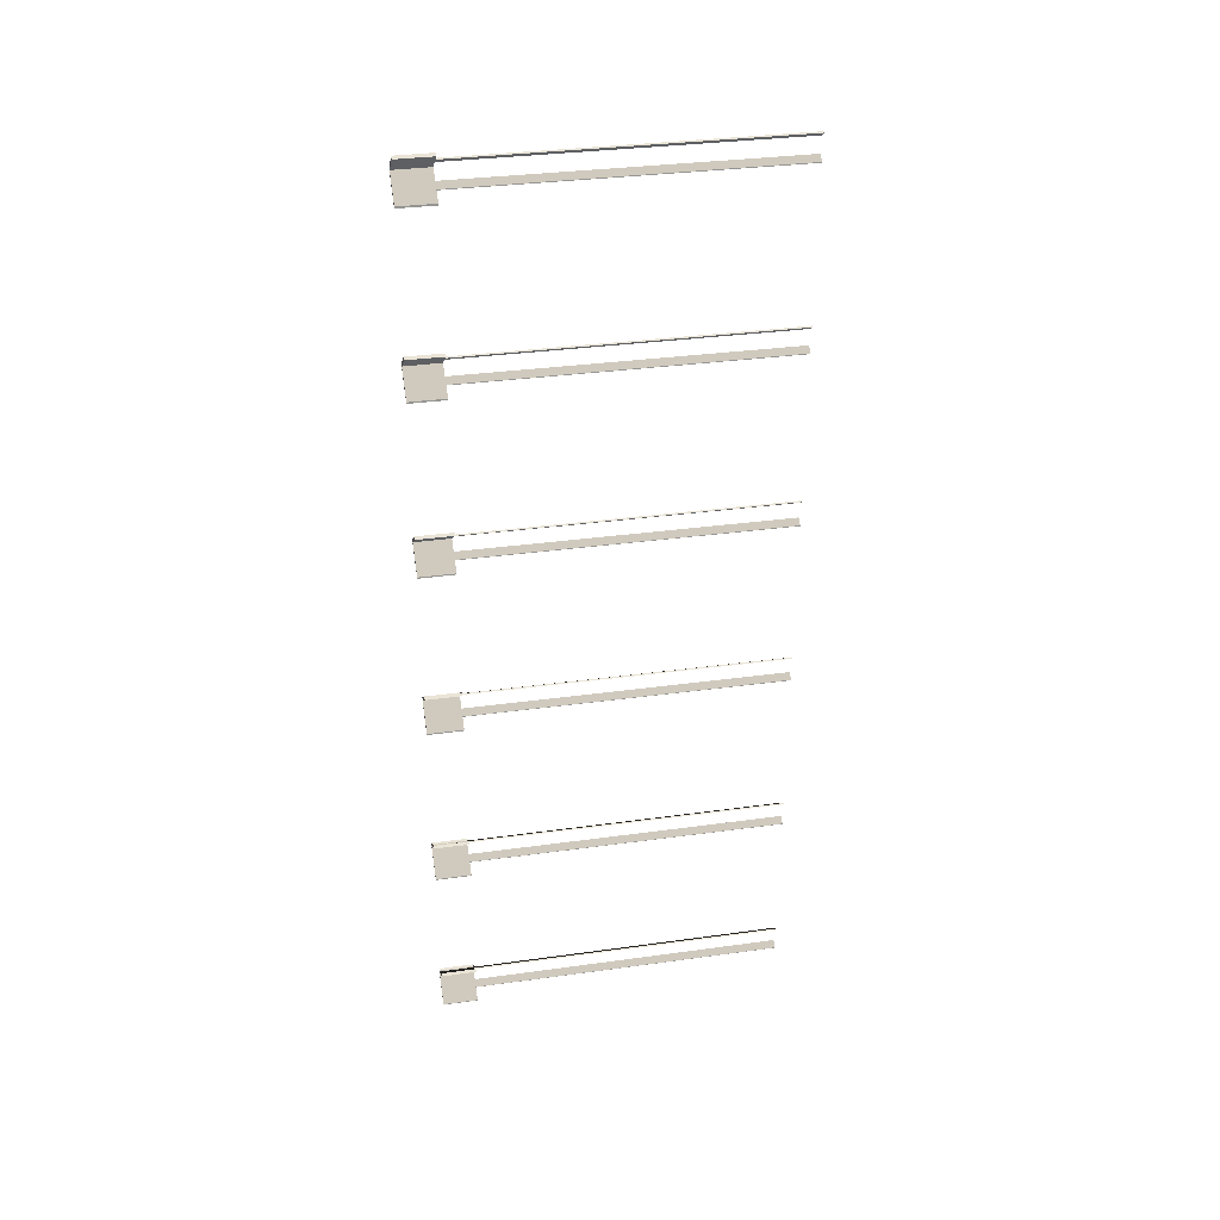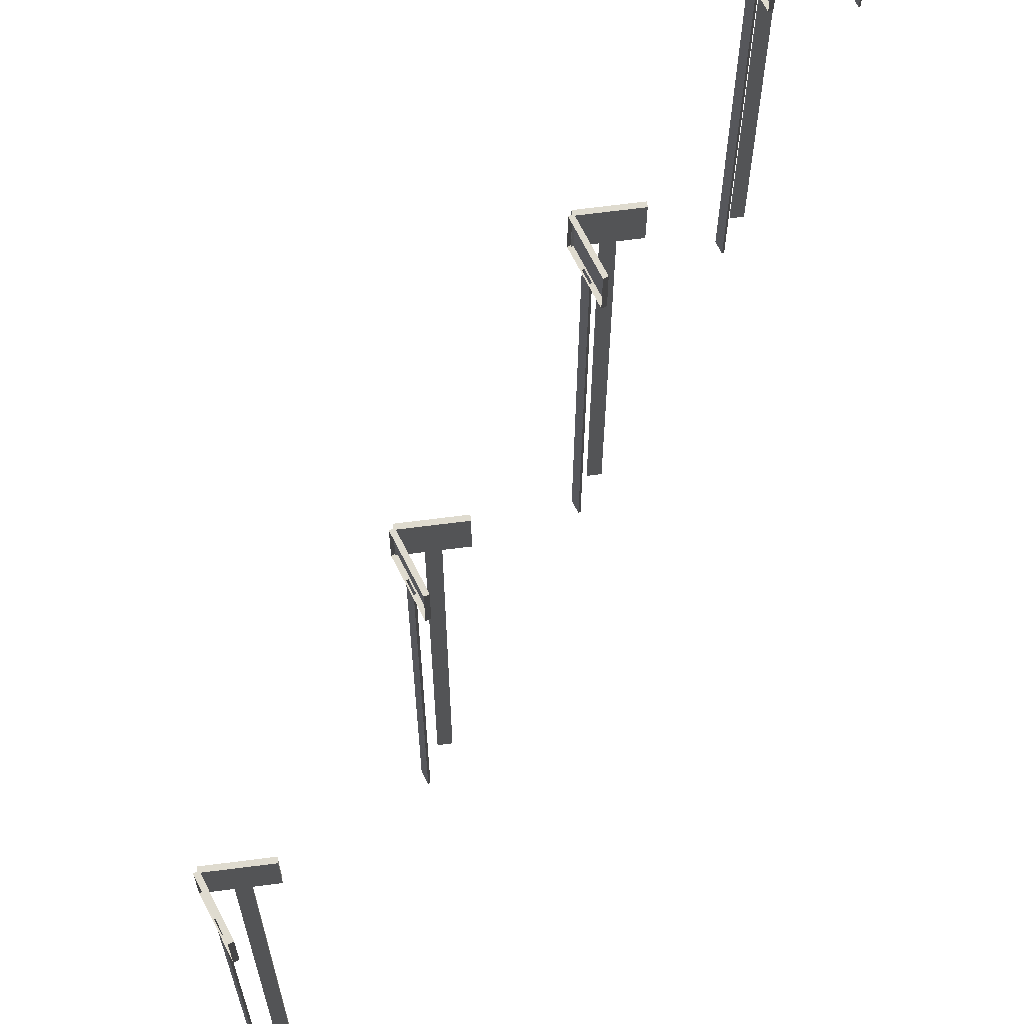
<metadata>
{"format":"obj","ext":"obj","renderer":"f3d","projection":"perspective","resolution":1024,"background":"white","views":[{"elev":33.6,"azim":-100.7,"up":"+Z"},{"elev":70.3,"azim":-152.2,"up":"+Y"}]}
</metadata>
<code>
v 0.1168 -0.1616 -0.115
v 0.1168 0.1616 -0.115
v -0.148 0.1616 0.07037
v -0.148 -0.1616 0.07037
v -0.1324 -0.1616 0.09269
v -0.148 -0.1616 0.07037
v -0.148 0.1616 0.07037
v -0.1324 0.1616 0.09269
v -0.1324 0.1616 0.09269
v -0.148 0.1616 0.07037
v 0.1168 0.1616 -0.115
v 0.1324 0.1616 -0.09269
v 0.1324 0.1616 -0.09269
v 0.1168 0.1616 -0.115
v 0.1168 -0.1616 -0.115
v 0.1324 -0.1616 -0.09269
v 0.1324 -0.1616 -0.09269
v 0.02578 -0.1619 -0.02732
v -0.03452 -0.1619 0.01486
v -0.1324 -0.1616 0.09269
v -0.1324 -0.1616 0.09269
v -0.03452 -0.1619 0.01486
v -0.04143 -0.1619 0.005051
v -0.148 -0.1616 0.07037
v -0.148 -0.1616 0.07037
v -0.04143 -0.1619 0.005051
v 0.01887 -0.1619 -0.03722
v 0.1168 -0.1616 -0.115
v 0.1168 -0.1616 -0.115
v 0.01887 -0.1619 -0.03722
v 0.02578 -0.1619 -0.02732
v 0.1324 -0.1616 -0.09269
v 0.02578 -0.1619 -0.02732
v 0.02578 -3.091 -0.02732
v -0.03452 -3.091 0.01486
v -0.03452 -0.1619 0.01486
v -0.03452 -0.1619 0.01486
v -0.03452 -3.091 0.01486
v -0.04143 -3.091 0.00505
v -0.04143 -0.1619 0.005051
v -0.04143 -0.1619 0.005051
v -0.04143 -3.091 0.00505
v 0.01887 -3.091 -0.03722
v 0.01887 -0.1619 -0.03722
v 0.01887 -0.1619 -0.03722
v 0.01887 -3.091 -0.03722
v 0.02578 -3.091 -0.02732
v 0.02578 -0.1619 -0.02732
v 0.1161 -0.1616 -0.1032
v -0.1475 -0.1616 -0.2901
v -0.1475 0.1616 -0.2901
v 0.1161 0.1616 -0.1032
v -0.1475 -0.1616 -0.2901
v -0.1318 -0.1616 -0.3124
v -0.1318 0.1616 -0.3124
v -0.1475 0.1616 -0.2901
v -0.1475 0.1616 -0.2901
v -0.1318 0.1616 -0.3124
v 0.1319 0.1616 -0.1254
v 0.1161 0.1616 -0.1032
v 0.1161 0.1616 -0.1032
v 0.1319 0.1616 -0.1254
v 0.1319 -0.1616 -0.1254
v 0.1161 -0.1616 -0.1032
v 0.1161 -0.1616 -0.1032
v 0.01873 -0.1619 -0.1816
v -0.04134 -0.1619 -0.2241
v -0.1475 -0.1616 -0.2901
v -0.1475 -0.1616 -0.2901
v -0.04134 -0.1619 -0.2241
v -0.03435 -0.1619 -0.234
v -0.1318 -0.1616 -0.3124
v -0.1318 -0.1616 -0.3124
v -0.03435 -0.1619 -0.234
v 0.02572 -0.1619 -0.1914
v 0.1319 -0.1616 -0.1254
v 0.1319 -0.1616 -0.1254
v 0.02572 -0.1619 -0.1914
v 0.01873 -0.1619 -0.1816
v 0.1161 -0.1616 -0.1032
v 0.01873 -0.1619 -0.1816
v 0.01873 -3.091 -0.1816
v -0.04134 -3.091 -0.2241
v -0.04134 -0.1619 -0.2241
v -0.04134 -0.1619 -0.2241
v -0.04134 -3.091 -0.2241
v -0.03435 -3.091 -0.234
v -0.03435 -0.1619 -0.234
v -0.03435 -0.1619 -0.234
v -0.03435 -3.091 -0.234
v 0.02572 -3.091 -0.1914
v 0.02572 -0.1619 -0.1914
v 0.02572 -0.1619 -0.1914
v 0.02572 -3.091 -0.1914
v 0.01873 -3.091 -0.1816
v 0.01873 -0.1619 -0.1816
v 0.1168 -0.1616 1.438
v 0.1168 0.1616 1.438
v -0.148 0.1616 1.624
v -0.148 -0.1616 1.624
v -0.1324 -0.1616 1.646
v -0.148 -0.1616 1.624
v -0.148 0.1616 1.624
v -0.1324 0.1616 1.646
v -0.1324 0.1616 1.646
v -0.148 0.1616 1.624
v 0.1168 0.1616 1.438
v 0.1324 0.1616 1.46
v 0.1324 0.1616 1.46
v 0.1168 0.1616 1.438
v 0.1168 -0.1616 1.438
v 0.1324 -0.1616 1.46
v 0.1324 -0.1616 1.46
v 0.02582 -0.1619 1.526
v -0.03453 -0.1619 1.568
v -0.1324 -0.1616 1.646
v -0.1324 -0.1616 1.646
v -0.03453 -0.1619 1.568
v -0.04139 -0.1619 1.558
v -0.148 -0.1616 1.624
v -0.148 -0.1616 1.624
v -0.04139 -0.1619 1.558
v 0.01886 -0.1619 1.516
v 0.1168 -0.1616 1.438
v 0.1168 -0.1616 1.438
v 0.01886 -0.1619 1.516
v 0.02582 -0.1619 1.526
v 0.1324 -0.1616 1.46
v 0.02582 -0.1619 1.526
v 0.02582 -3.091 1.526
v -0.03453 -3.091 1.568
v -0.03453 -0.1619 1.568
v -0.03453 -0.1619 1.568
v -0.03453 -3.091 1.568
v -0.04139 -3.091 1.558
v -0.04139 -0.1619 1.558
v -0.04139 -0.1619 1.558
v -0.04139 -3.091 1.558
v 0.01886 -3.091 1.516
v 0.01886 -0.1619 1.516
v 0.01886 -0.1619 1.516
v 0.01886 -3.091 1.516
v 0.02582 -3.091 1.526
v 0.02582 -0.1619 1.526
v 0.1161 -0.1616 1.45
v -0.1475 -0.1616 1.263
v -0.1475 0.1616 1.263
v 0.1161 0.1616 1.45
v -0.1475 -0.1616 1.263
v -0.1318 -0.1616 1.241
v -0.1318 0.1616 1.241
v -0.1475 0.1616 1.263
v -0.1475 0.1616 1.263
v -0.1318 0.1616 1.241
v 0.1319 0.1616 1.428
v 0.1161 0.1616 1.45
v 0.1161 0.1616 1.45
v 0.1319 0.1616 1.428
v 0.1319 -0.1616 1.428
v 0.1161 -0.1616 1.45
v 0.1161 -0.1616 1.45
v 0.01873 -0.1619 1.372
v -0.0413 -0.1619 1.329
v -0.1475 -0.1616 1.263
v -0.1475 -0.1616 1.263
v -0.0413 -0.1619 1.329
v -0.03436 -0.1619 1.319
v -0.1318 -0.1616 1.241
v -0.1318 -0.1616 1.241
v -0.03436 -0.1619 1.319
v 0.02567 -0.1619 1.362
v 0.1319 -0.1616 1.428
v 0.1319 -0.1616 1.428
v 0.02567 -0.1619 1.362
v 0.01873 -0.1619 1.372
v 0.1161 -0.1616 1.45
v 0.01873 -0.1619 1.372
v 0.01873 -3.091 1.372
v -0.0413 -3.091 1.329
v -0.0413 -0.1619 1.329
v -0.0413 -0.1619 1.329
v -0.0413 -3.091 1.329
v -0.03436 -3.091 1.319
v -0.03436 -0.1619 1.319
v -0.03436 -0.1619 1.319
v -0.03436 -3.091 1.319
v 0.02567 -3.091 1.362
v 0.02567 -0.1619 1.362
v 0.02567 -0.1619 1.362
v 0.02567 -3.091 1.362
v 0.01873 -3.091 1.372
v 0.01873 -0.1619 1.372
v 0.1168 -0.1616 3.08
v 0.1168 0.1616 3.08
v -0.148 0.1616 3.266
v -0.148 -0.1616 3.266
v -0.1324 -0.1616 3.288
v -0.148 -0.1616 3.266
v -0.148 0.1616 3.266
v -0.1324 0.1616 3.288
v -0.1324 0.1616 3.288
v -0.148 0.1616 3.266
v 0.1168 0.1616 3.08
v 0.1324 0.1616 3.103
v 0.1324 0.1616 3.103
v 0.1168 0.1616 3.08
v 0.1168 -0.1616 3.08
v 0.1324 -0.1616 3.103
v 0.1324 -0.1616 3.103
v 0.02581 -0.1619 3.168
v -0.03454 -0.1619 3.21
v -0.1324 -0.1616 3.288
v -0.1324 -0.1616 3.288
v -0.03454 -0.1619 3.21
v -0.0414 -0.1619 3.2
v -0.148 -0.1616 3.266
v -0.148 -0.1616 3.266
v -0.0414 -0.1619 3.2
v 0.0189 -0.1619 3.158
v 0.1168 -0.1616 3.08
v 0.1168 -0.1616 3.08
v 0.0189 -0.1619 3.158
v 0.02581 -0.1619 3.168
v 0.1324 -0.1616 3.103
v 0.02581 -0.1619 3.168
v 0.02581 -3.091 3.168
v -0.03454 -3.091 3.21
v -0.03454 -0.1619 3.21
v -0.03454 -0.1619 3.21
v -0.03454 -3.091 3.21
v -0.0414 -3.091 3.2
v -0.0414 -0.1619 3.2
v -0.0414 -0.1619 3.2
v -0.0414 -3.091 3.2
v 0.0189 -3.091 3.158
v 0.0189 -0.1619 3.158
v 0.0189 -0.1619 3.158
v 0.0189 -3.091 3.158
v 0.02581 -3.091 3.168
v 0.02581 -0.1619 3.168
v 0.1161 -0.1616 3.092
v -0.1475 -0.1616 2.905
v -0.1475 0.1616 2.905
v 0.1161 0.1616 3.092
v -0.1475 -0.1616 2.905
v -0.1318 -0.1616 2.883
v -0.1318 0.1616 2.883
v -0.1475 0.1616 2.905
v -0.1475 0.1616 2.905
v -0.1318 0.1616 2.883
v 0.1319 0.1616 3.07
v 0.1161 0.1616 3.092
v 0.1161 0.1616 3.092
v 0.1319 0.1616 3.07
v 0.1319 -0.1616 3.07
v 0.1161 -0.1616 3.092
v 0.1161 -0.1616 3.092
v 0.01872 -0.1619 3.014
v -0.04131 -0.1619 2.971
v -0.1475 -0.1616 2.905
v -0.1475 -0.1616 2.905
v -0.04131 -0.1619 2.971
v -0.03437 -0.1619 2.961
v -0.1318 -0.1616 2.883
v -0.1318 -0.1616 2.883
v -0.03437 -0.1619 2.961
v 0.02566 -0.1619 3.004
v 0.1319 -0.1616 3.07
v 0.1319 -0.1616 3.07
v 0.02566 -0.1619 3.004
v 0.01872 -0.1619 3.014
v 0.1161 -0.1616 3.092
v 0.01872 -0.1619 3.014
v 0.01872 -3.091 3.014
v -0.04131 -3.091 2.971
v -0.04131 -0.1619 2.971
v -0.04131 -0.1619 2.971
v -0.04131 -3.091 2.971
v -0.03437 -3.091 2.961
v -0.03437 -0.1619 2.961
v -0.03437 -0.1619 2.961
v -0.03437 -3.091 2.961
v 0.02566 -3.091 3.004
v 0.02566 -0.1619 3.004
v 0.02566 -0.1619 3.004
v 0.02566 -3.091 3.004
v 0.01872 -3.091 3.014
v 0.01872 -0.1619 3.014
v 0.1167 -0.1616 4.679
v 0.1167 0.1616 4.679
v -0.148 0.1616 4.864
v -0.148 -0.1616 4.864
v -0.1324 -0.1616 4.887
v -0.148 -0.1616 4.864
v -0.148 0.1616 4.864
v -0.1324 0.1616 4.887
v -0.1324 0.1616 4.887
v -0.148 0.1616 4.864
v 0.1167 0.1616 4.679
v 0.1324 0.1616 4.701
v 0.1324 0.1616 4.701
v 0.1167 0.1616 4.679
v 0.1167 -0.1616 4.679
v 0.1324 -0.1616 4.701
v 0.1324 -0.1616 4.701
v 0.02577 -0.1619 4.767
v -0.03449 -0.1619 4.809
v -0.1324 -0.1616 4.887
v -0.1324 -0.1616 4.887
v -0.03449 -0.1619 4.809
v -0.04144 -0.1619 4.799
v -0.148 -0.1616 4.864
v -0.148 -0.1616 4.864
v -0.04144 -0.1619 4.799
v 0.0189 -0.1619 4.757
v 0.1167 -0.1616 4.679
v 0.1167 -0.1616 4.679
v 0.0189 -0.1619 4.757
v 0.02577 -0.1619 4.767
v 0.1324 -0.1616 4.701
v 0.02577 -0.1619 4.767
v 0.02577 -3.091 4.767
v -0.03449 -3.091 4.809
v -0.03449 -0.1619 4.809
v -0.03449 -0.1619 4.809
v -0.03449 -3.091 4.809
v -0.04144 -3.091 4.799
v -0.04144 -0.1619 4.799
v -0.04144 -0.1619 4.799
v -0.04144 -3.091 4.799
v 0.0189 -3.091 4.757
v 0.0189 -0.1619 4.757
v 0.0189 -0.1619 4.757
v 0.0189 -3.091 4.757
v 0.02577 -3.091 4.767
v 0.02577 -0.1619 4.767
v 0.1161 -0.1616 4.691
v -0.1475 -0.1616 4.504
v -0.1475 0.1616 4.504
v 0.1161 0.1616 4.691
v -0.1475 -0.1616 4.504
v -0.1318 -0.1616 4.482
v -0.1318 0.1616 4.482
v -0.1475 0.1616 4.504
v -0.1475 0.1616 4.504
v -0.1318 0.1616 4.482
v 0.1319 0.1616 4.669
v 0.1161 0.1616 4.691
v 0.1161 0.1616 4.691
v 0.1319 0.1616 4.669
v 0.1319 -0.1616 4.669
v 0.1161 -0.1616 4.691
v 0.1161 -0.1616 4.691
v 0.01876 -0.1619 4.612
v -0.04135 -0.1619 4.57
v -0.1475 -0.1616 4.504
v -0.1475 -0.1616 4.504
v -0.04135 -0.1619 4.57
v -0.0344 -0.1619 4.56
v -0.1318 -0.1616 4.482
v -0.1318 -0.1616 4.482
v -0.0344 -0.1619 4.56
v 0.02571 -0.1619 4.603
v 0.1319 -0.1616 4.669
v 0.1319 -0.1616 4.669
v 0.02571 -0.1619 4.603
v 0.01876 -0.1619 4.612
v 0.1161 -0.1616 4.691
v 0.01876 -0.1619 4.612
v 0.01876 -3.091 4.612
v -0.04135 -3.091 4.57
v -0.04135 -0.1619 4.57
v -0.04135 -0.1619 4.57
v -0.04135 -3.091 4.57
v -0.0344 -3.091 4.56
v -0.0344 -0.1619 4.56
v -0.0344 -0.1619 4.56
v -0.0344 -3.091 4.56
v 0.02571 -3.091 4.603
v 0.02571 -0.1619 4.603
v 0.02571 -0.1619 4.603
v 0.02571 -3.091 4.603
v 0.01876 -3.091 4.612
v 0.01876 -0.1619 4.612
v 0.1168 -0.1616 6.286
v 0.1168 0.1616 6.286
v -0.148 0.1616 6.472
v -0.148 -0.1616 6.472
v -0.1324 -0.1616 6.494
v -0.148 -0.1616 6.472
v -0.148 0.1616 6.472
v -0.1324 0.1616 6.494
v -0.1324 0.1616 6.494
v -0.148 0.1616 6.472
v 0.1168 0.1616 6.286
v 0.1324 0.1616 6.309
v 0.1324 0.1616 6.309
v 0.1168 0.1616 6.286
v 0.1168 -0.1616 6.286
v 0.1324 -0.1616 6.309
v 0.1324 -0.1616 6.309
v 0.02579 -0.1619 6.374
v -0.03456 -0.1619 6.416
v -0.1324 -0.1616 6.494
v -0.1324 -0.1616 6.494
v -0.03456 -0.1619 6.416
v -0.04142 -0.1619 6.406
v -0.148 -0.1616 6.472
v -0.148 -0.1616 6.472
v -0.04142 -0.1619 6.406
v 0.01888 -0.1619 6.364
v 0.1168 -0.1616 6.286
v 0.1168 -0.1616 6.286
v 0.01888 -0.1619 6.364
v 0.02579 -0.1619 6.374
v 0.1324 -0.1616 6.309
v 0.02579 -0.1619 6.374
v 0.02579 -3.091 6.374
v -0.03456 -3.091 6.416
v -0.03456 -0.1619 6.416
v -0.03456 -0.1619 6.416
v -0.03456 -3.091 6.416
v -0.04142 -3.091 6.406
v -0.04142 -0.1619 6.406
v -0.04142 -0.1619 6.406
v -0.04142 -3.091 6.406
v 0.01888 -3.091 6.364
v 0.01888 -0.1619 6.364
v 0.01888 -0.1619 6.364
v 0.01888 -3.091 6.364
v 0.02579 -3.091 6.374
v 0.02579 -0.1619 6.374
v 0.1161 -0.1616 6.298
v -0.1475 -0.1616 6.111
v -0.1475 0.1616 6.111
v 0.1161 0.1616 6.298
v -0.1475 -0.1616 6.111
v -0.1318 -0.1616 6.089
v -0.1318 0.1616 6.089
v -0.1475 0.1616 6.111
v -0.1475 0.1616 6.111
v -0.1318 0.1616 6.089
v 0.1319 0.1616 6.276
v 0.1161 0.1616 6.298
v 0.1161 0.1616 6.298
v 0.1319 0.1616 6.276
v 0.1319 -0.1616 6.276
v 0.1161 -0.1616 6.298
v 0.1161 -0.1616 6.298
v 0.0187 -0.1619 6.22
v -0.04133 -0.1619 6.177
v -0.1475 -0.1616 6.111
v -0.1475 -0.1616 6.111
v -0.04133 -0.1619 6.177
v -0.03439 -0.1619 6.167
v -0.1318 -0.1616 6.089
v -0.1318 -0.1616 6.089
v -0.03439 -0.1619 6.167
v 0.02573 -0.1619 6.21
v 0.1319 -0.1616 6.276
v 0.1319 -0.1616 6.276
v 0.02573 -0.1619 6.21
v 0.0187 -0.1619 6.22
v 0.1161 -0.1616 6.298
v 0.0187 -0.1619 6.22
v 0.0187 -3.091 6.22
v -0.04133 -3.091 6.177
v -0.04133 -0.1619 6.177
v -0.04133 -0.1619 6.177
v -0.04133 -3.091 6.177
v -0.03439 -3.091 6.167
v -0.03439 -0.1619 6.167
v -0.03439 -0.1619 6.167
v -0.03439 -3.091 6.167
v 0.02573 -3.091 6.21
v 0.02573 -0.1619 6.21
v 0.02573 -0.1619 6.21
v 0.02573 -3.091 6.21
v 0.0187 -3.091 6.22
v 0.0187 -0.1619 6.22
v 0.1168 -0.1616 7.891
v 0.1168 0.1616 7.891
v -0.148 0.1616 8.076
v -0.148 -0.1616 8.076
v -0.1324 -0.1616 8.099
v -0.148 -0.1616 8.076
v -0.148 0.1616 8.076
v -0.1324 0.1616 8.099
v -0.1324 0.1616 8.099
v -0.148 0.1616 8.076
v 0.1168 0.1616 7.891
v 0.1324 0.1616 7.913
v 0.1324 0.1616 7.913
v 0.1168 0.1616 7.891
v 0.1168 -0.1616 7.891
v 0.1324 -0.1616 7.913
v 0.1324 -0.1616 7.913
v 0.02579 -0.1619 7.979
v -0.03451 -0.1619 8.021
v -0.1324 -0.1616 8.099
v -0.1324 -0.1616 8.099
v -0.03451 -0.1619 8.021
v -0.04142 -0.1619 8.011
v -0.148 -0.1616 8.076
v -0.148 -0.1616 8.076
v -0.04142 -0.1619 8.011
v 0.01892 -0.1619 7.969
v 0.1168 -0.1616 7.891
v 0.1168 -0.1616 7.891
v 0.01892 -0.1619 7.969
v 0.02579 -0.1619 7.979
v 0.1324 -0.1616 7.913
v 0.02579 -0.1619 7.979
v 0.02579 -3.091 7.979
v -0.03451 -3.091 8.021
v -0.03451 -0.1619 8.021
v -0.03451 -0.1619 8.021
v -0.03451 -3.091 8.021
v -0.04142 -3.091 8.011
v -0.04142 -0.1619 8.011
v -0.04142 -0.1619 8.011
v -0.04142 -3.091 8.011
v 0.01892 -3.091 7.969
v 0.01892 -0.1619 7.969
v 0.01892 -0.1619 7.969
v 0.01892 -3.091 7.969
v 0.02579 -3.091 7.979
v 0.02579 -0.1619 7.979
v 0.1161 -0.1616 7.903
v -0.1476 -0.1616 7.716
v -0.1476 0.1616 7.716
v 0.1161 0.1616 7.903
v -0.1476 -0.1616 7.716
v -0.1318 -0.1616 7.694
v -0.1318 0.1616 7.694
v -0.1476 0.1616 7.716
v -0.1476 0.1616 7.716
v -0.1318 0.1616 7.694
v 0.1319 0.1616 7.881
v 0.1161 0.1616 7.903
v 0.1161 0.1616 7.903
v 0.1319 0.1616 7.881
v 0.1319 -0.1616 7.881
v 0.1161 -0.1616 7.903
v 0.1161 -0.1616 7.903
v 0.01874 -0.1619 7.824
v -0.04133 -0.1619 7.782
v -0.1476 -0.1616 7.716
v -0.1476 -0.1616 7.716
v -0.04133 -0.1619 7.782
v -0.03439 -0.1619 7.772
v -0.1318 -0.1616 7.694
v -0.1318 -0.1616 7.694
v -0.03439 -0.1619 7.772
v 0.02568 -0.1619 7.815
v 0.1319 -0.1616 7.881
v 0.1319 -0.1616 7.881
v 0.02568 -0.1619 7.815
v 0.01874 -0.1619 7.824
v 0.1161 -0.1616 7.903
v 0.01874 -0.1619 7.824
v 0.01874 -3.091 7.824
v -0.04133 -3.091 7.782
v -0.04133 -0.1619 7.782
v -0.04133 -0.1619 7.782
v -0.04133 -3.091 7.782
v -0.03439 -3.091 7.772
v -0.03439 -0.1619 7.772
v -0.03439 -0.1619 7.772
v -0.03439 -3.091 7.772
v 0.02568 -3.091 7.815
v 0.02568 -0.1619 7.815
v 0.02568 -0.1619 7.815
v 0.02568 -3.091 7.815
v 0.01874 -3.091 7.824
v 0.01874 -0.1619 7.824
g road_sign_(4)_515_73
f 1 3 2
f 1 4 3
f 5 7 6
f 5 8 7
f 9 11 10
f 9 12 11
f 13 15 14
f 13 16 15
f 17 19 18
f 17 20 19
f 21 23 22
f 21 24 23
f 25 27 26
f 25 28 27
f 29 31 30
f 29 32 31
f 33 35 34
f 33 36 35
f 37 39 38
f 37 40 39
f 41 43 42
f 41 44 43
f 45 47 46
f 45 48 47
f 49 51 50
f 49 52 51
f 53 55 54
f 53 56 55
f 57 59 58
f 57 60 59
f 61 63 62
f 61 64 63
f 65 67 66
f 65 68 67
f 69 71 70
f 69 72 71
f 73 75 74
f 73 76 75
f 77 79 78
f 77 80 79
f 81 83 82
f 81 84 83
f 85 87 86
f 85 88 87
f 89 91 90
f 89 92 91
f 93 95 94
f 93 96 95
f 97 99 98
f 97 100 99
f 101 103 102
f 101 104 103
f 105 107 106
f 105 108 107
f 109 111 110
f 109 112 111
f 113 115 114
f 113 116 115
f 117 119 118
f 117 120 119
f 121 123 122
f 121 124 123
f 125 127 126
f 125 128 127
f 129 131 130
f 129 132 131
f 133 135 134
f 133 136 135
f 137 139 138
f 137 140 139
f 141 143 142
f 141 144 143
f 145 147 146
f 145 148 147
f 149 151 150
f 149 152 151
f 153 155 154
f 153 156 155
f 157 159 158
f 157 160 159
f 161 163 162
f 161 164 163
f 165 167 166
f 165 168 167
f 169 171 170
f 169 172 171
f 173 175 174
f 173 176 175
f 177 179 178
f 177 180 179
f 181 183 182
f 181 184 183
f 185 187 186
f 185 188 187
f 189 191 190
f 189 192 191
f 193 195 194
f 193 196 195
f 197 199 198
f 197 200 199
f 201 203 202
f 201 204 203
f 205 207 206
f 205 208 207
f 209 211 210
f 209 212 211
f 213 215 214
f 213 216 215
f 217 219 218
f 217 220 219
f 221 223 222
f 221 224 223
f 225 227 226
f 225 228 227
f 229 231 230
f 229 232 231
f 233 235 234
f 233 236 235
f 237 239 238
f 237 240 239
f 241 243 242
f 241 244 243
f 245 247 246
f 245 248 247
f 249 251 250
f 249 252 251
f 253 255 254
f 253 256 255
f 257 259 258
f 257 260 259
f 261 263 262
f 261 264 263
f 265 267 266
f 265 268 267
f 269 271 270
f 269 272 271
f 273 275 274
f 273 276 275
f 277 279 278
f 277 280 279
f 281 283 282
f 281 284 283
f 285 287 286
f 285 288 287
f 289 291 290
f 289 292 291
f 293 295 294
f 293 296 295
f 297 299 298
f 297 300 299
f 301 303 302
f 301 304 303
f 305 307 306
f 305 308 307
f 309 311 310
f 309 312 311
f 313 315 314
f 313 316 315
f 317 319 318
f 317 320 319
f 321 323 322
f 321 324 323
f 325 327 326
f 325 328 327
f 329 331 330
f 329 332 331
f 333 335 334
f 333 336 335
f 337 339 338
f 337 340 339
f 341 343 342
f 341 344 343
f 345 347 346
f 345 348 347
f 349 351 350
f 349 352 351
f 353 355 354
f 353 356 355
f 357 359 358
f 357 360 359
f 361 363 362
f 361 364 363
f 365 367 366
f 365 368 367
f 369 371 370
f 369 372 371
f 373 375 374
f 373 376 375
f 377 379 378
f 377 380 379
f 381 383 382
f 381 384 383
f 385 387 386
f 385 388 387
f 389 391 390
f 389 392 391
f 393 395 394
f 393 396 395
f 397 399 398
f 397 400 399
f 401 403 402
f 401 404 403
f 405 407 406
f 405 408 407
f 409 411 410
f 409 412 411
f 413 415 414
f 413 416 415
f 417 419 418
f 417 420 419
f 421 423 422
f 421 424 423
f 425 427 426
f 425 428 427
f 429 431 430
f 429 432 431
f 433 435 434
f 433 436 435
f 437 439 438
f 437 440 439
f 441 443 442
f 441 444 443
f 445 447 446
f 445 448 447
f 449 451 450
f 449 452 451
f 453 455 454
f 453 456 455
f 457 459 458
f 457 460 459
f 461 463 462
f 461 464 463
f 465 467 466
f 465 468 467
f 469 471 470
f 469 472 471
f 473 475 474
f 473 476 475
f 477 479 478
f 477 480 479
f 481 483 482
f 481 484 483
f 485 487 486
f 485 488 487
f 489 491 490
f 489 492 491
f 493 495 494
f 493 496 495
f 497 499 498
f 497 500 499
f 501 503 502
f 501 504 503
f 505 507 506
f 505 508 507
f 509 511 510
f 509 512 511
f 513 515 514
f 513 516 515
f 517 519 518
f 517 520 519
f 521 523 522
f 521 524 523
f 525 527 526
f 525 528 527
f 529 531 530
f 529 532 531
f 533 535 534
f 533 536 535
f 537 539 538
f 537 540 539
f 541 543 542
f 541 544 543
f 545 547 546
f 545 548 547
f 549 551 550
f 549 552 551
f 553 555 554
f 553 556 555
f 557 559 558
f 557 560 559
f 561 563 562
f 561 564 563
f 565 567 566
f 565 568 567
f 569 571 570
f 569 572 571
f 573 575 574
f 573 576 575

</code>
